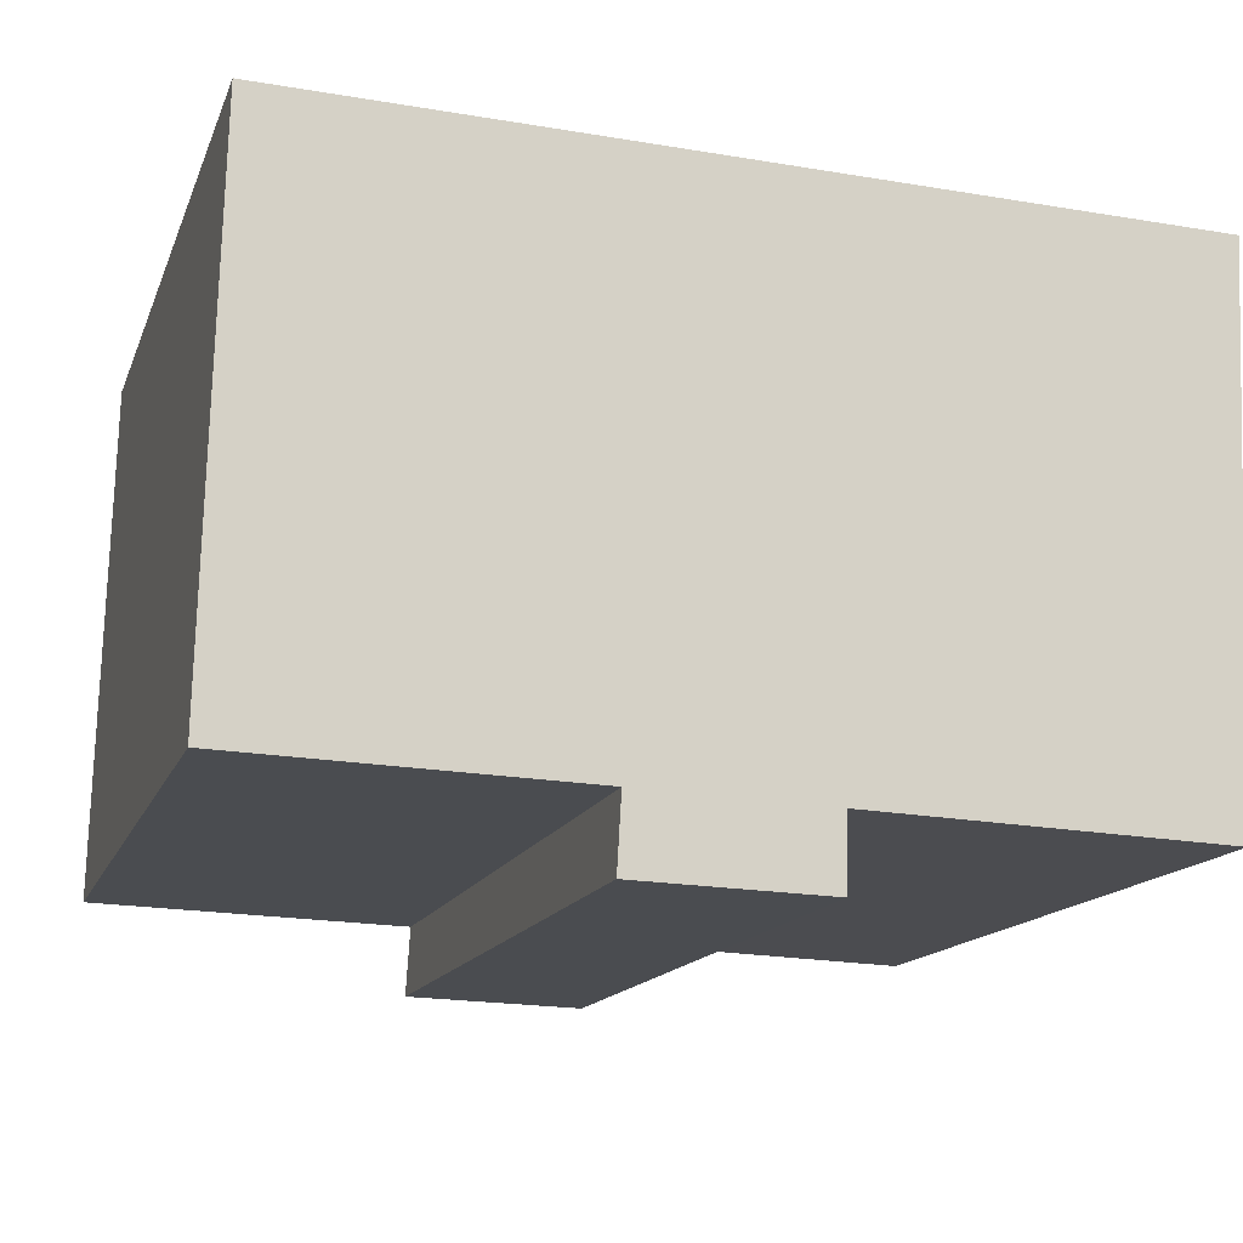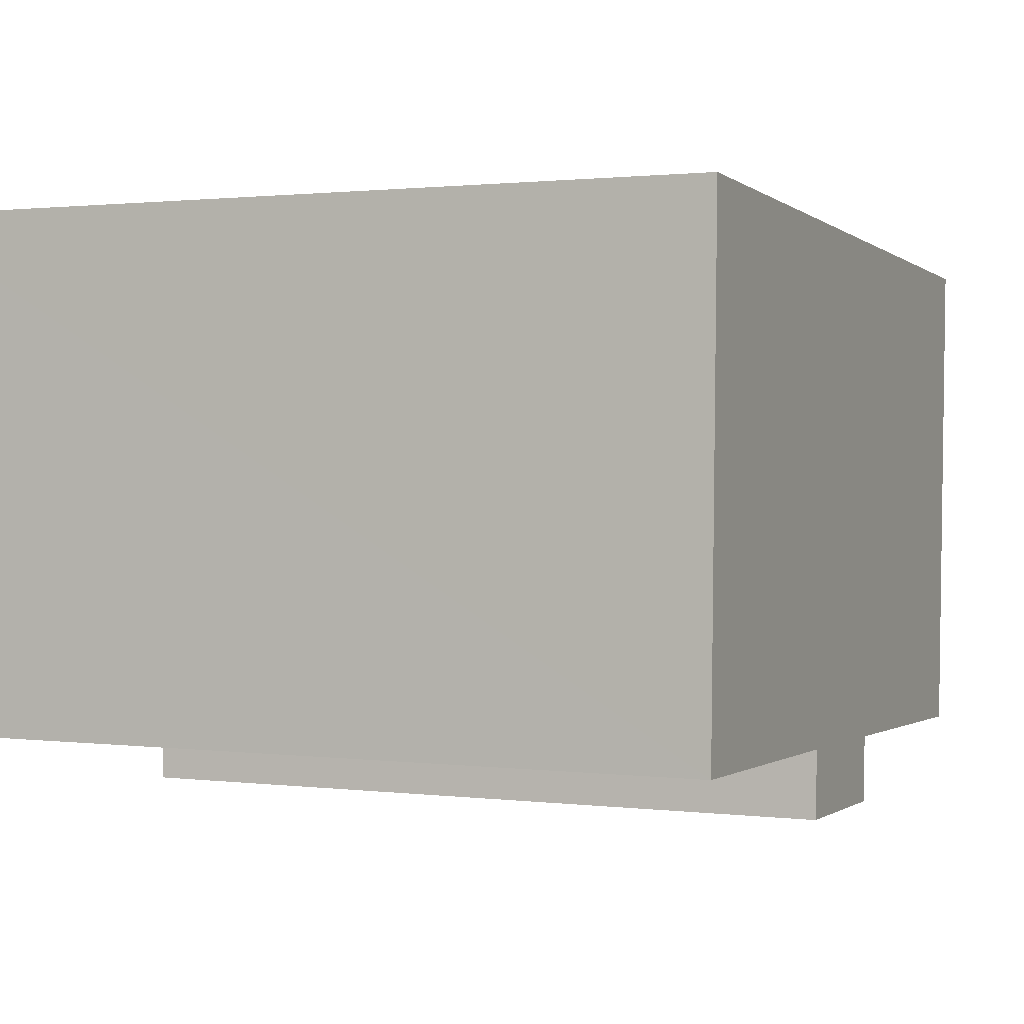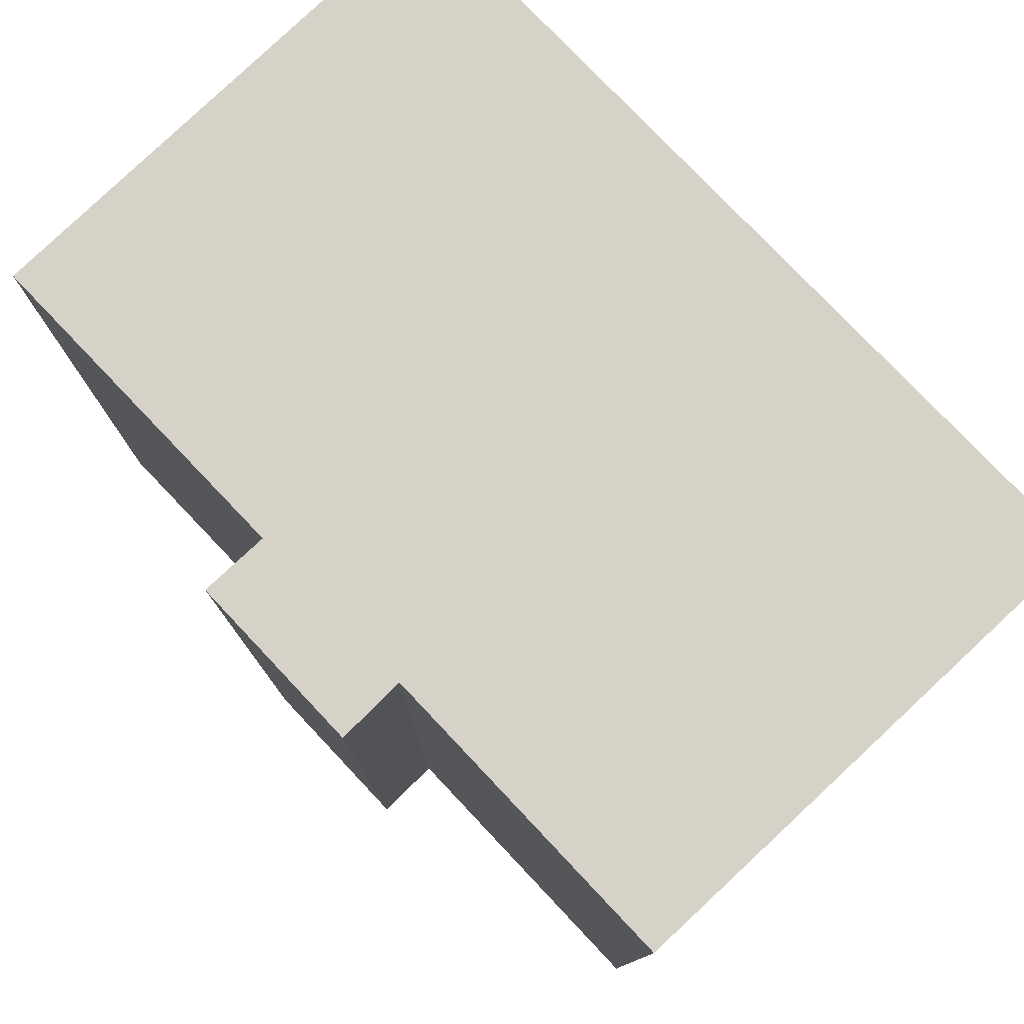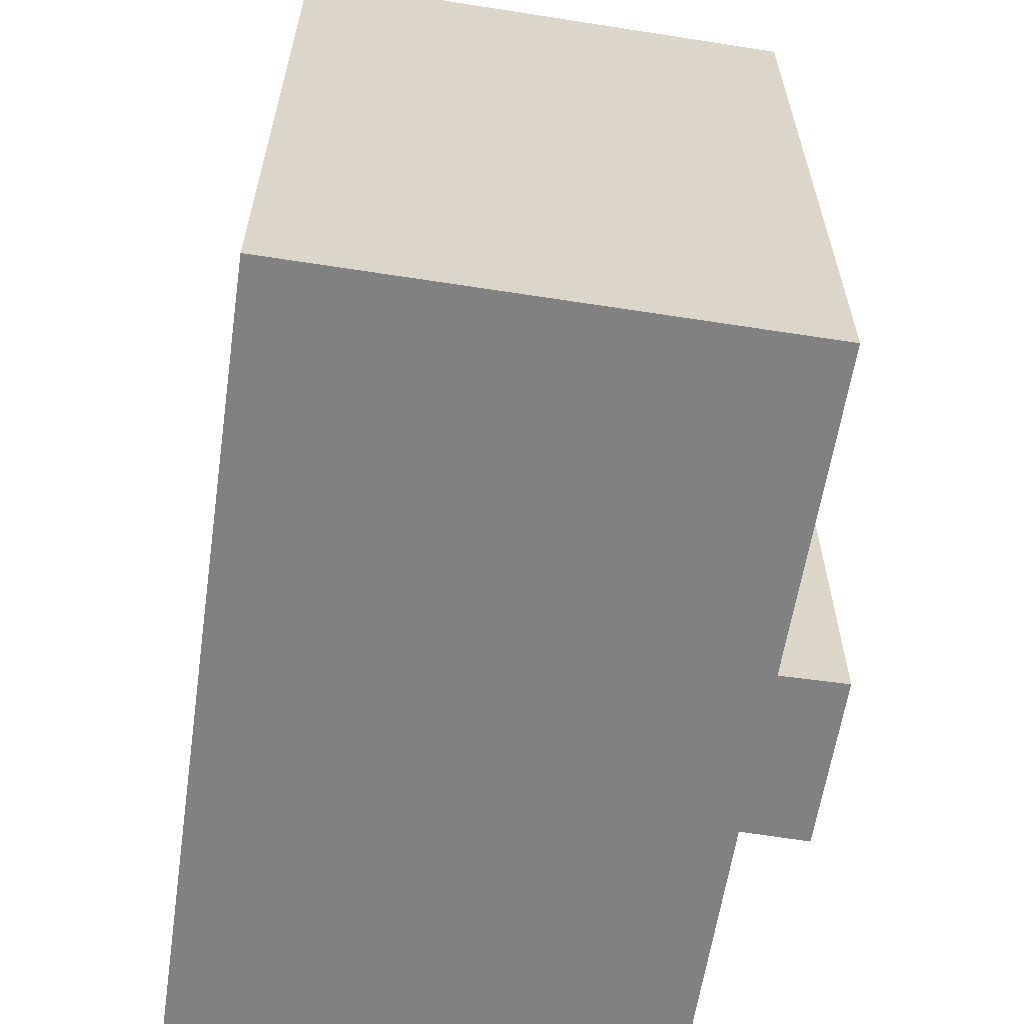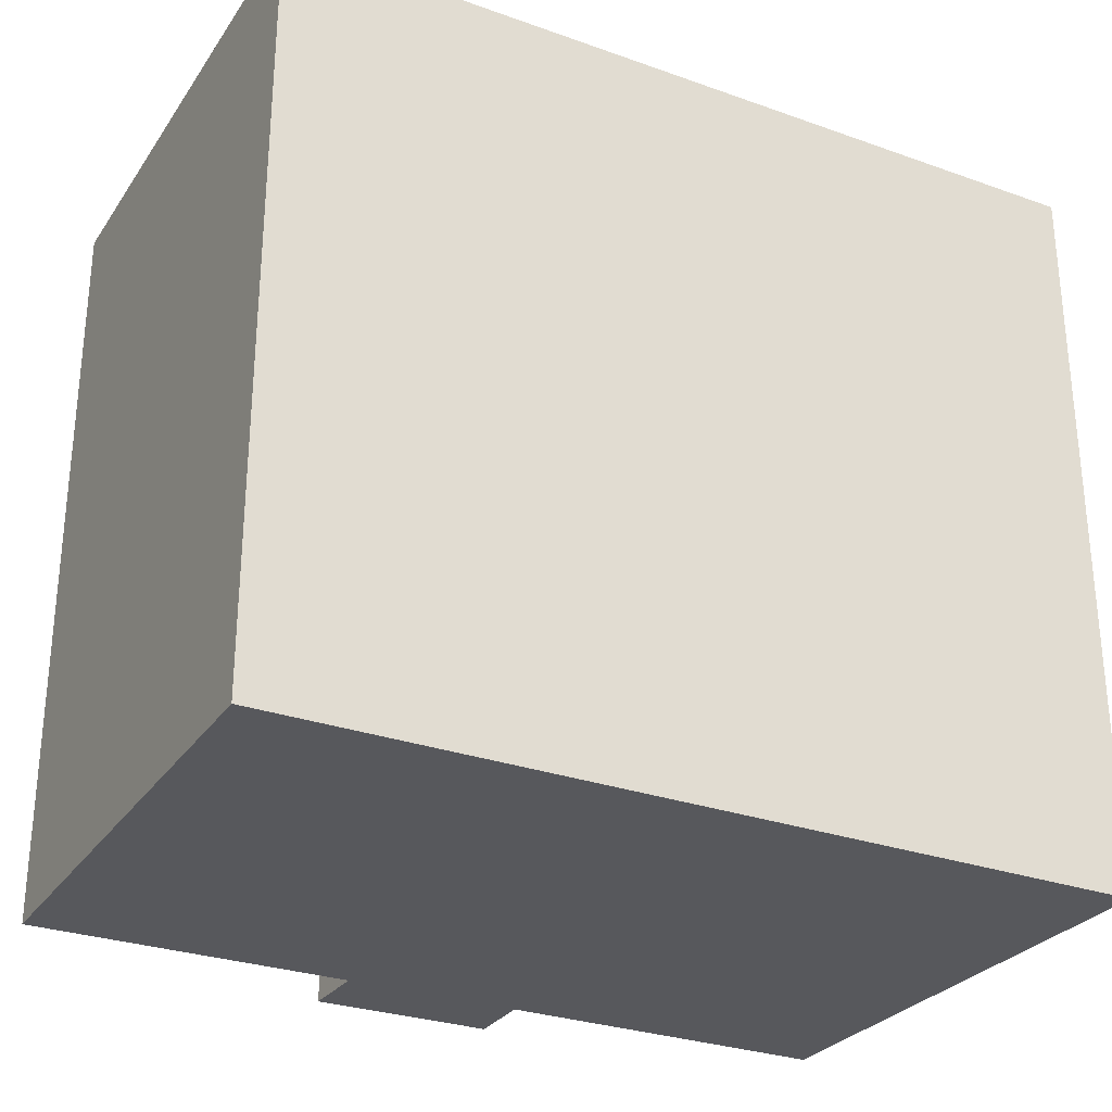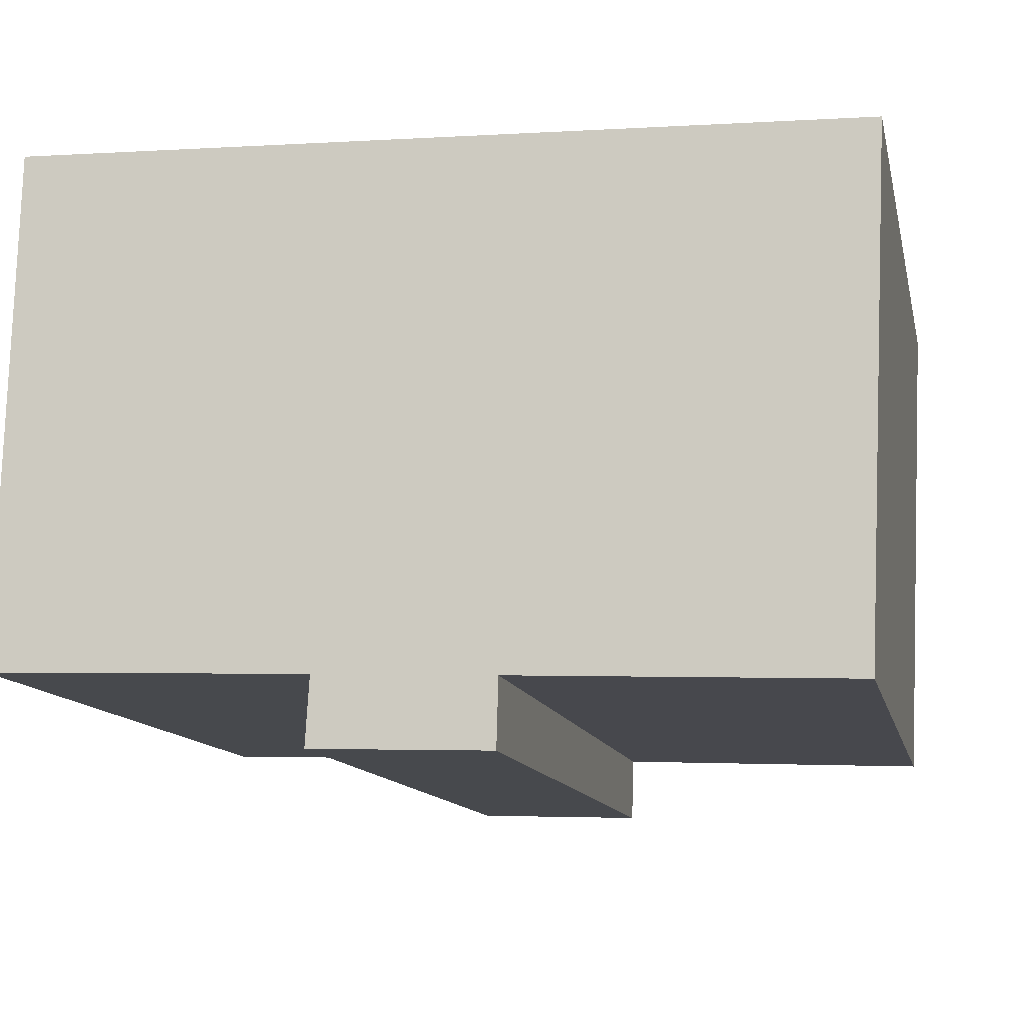
<metadata>
{"format":"obj","ext":"obj","renderer":"f3d","projection":"perspective","resolution":1024,"background":"white","views":[{"elev":-14.5,"azim":-16.2,"up":"+Z"},{"elev":1.3,"azim":-66.2,"up":"+Z"},{"elev":78.1,"azim":-131.4,"up":"+Y"},{"elev":-60.4,"azim":83.6,"up":"+Y"},{"elev":-28.8,"azim":-26.0,"up":"+Y"},{"elev":-12.3,"azim":12.3,"up":"+Z"}]}
</metadata>
<code>
v  0.245 15.58 9.411
v  6.662 15.58 -0.227
v  0 15.58 9.538e-16
v  10.32 15.58 -1.784
v  6.578 15.58 -1.66
v  0.28 15.58 10.77
v  0.308 15.58 10.77
v  10.36 15.58 -0.369
v  14.12 15.58 10.28
v  17.34 15.58 -0.647
v  17.53 15.58 10.15
v  17.84 15.58 10.14
v  6.578 1.016e-16 -1.66
v  6.662 1.39e-17 -0.227
v  0 0 0
v  0.28 -6.597e-16 10.77
v  0.245 -5.763e-16 9.411
v  17.34 3.962e-17 -0.647
v  10.36 2.259e-17 -0.369
v  10.32 1.092e-16 -1.784
v  0.308 -6.596e-16 10.77
v  14.12 -6.292e-16 10.28
v  17.84 -6.211e-16 10.14
v  17.53 -6.218e-16 10.15
g defaultobject
f 1 2 3
f 2 4 5
f 4 2 1
f 4 1 6
f 4 6 7
f 4 7 8
f 8 7 9
f 8 9 10
f 10 9 11
f 10 11 12
f 13 2 5
f 2 13 14
f 15 1 3
f 1 15 6
f 6 15 16
f 16 15 17
f 14 3 2
f 3 14 15
f 18 8 10
f 8 18 19
f 20 5 4
f 5 20 13
f 16 7 6
f 7 16 9
f 9 16 11
f 11 16 12
f 12 16 21
f 12 21 22
f 12 22 23
f 23 22 24
f 23 10 12
f 10 23 18
f 19 4 8
f 4 19 20
f 20 14 13
f 14 20 19
f 17 21 16
f 21 17 15
f 21 15 22
f 22 15 14
f 22 14 19
f 22 19 18
f 22 18 24
f 24 18 23

</code>
